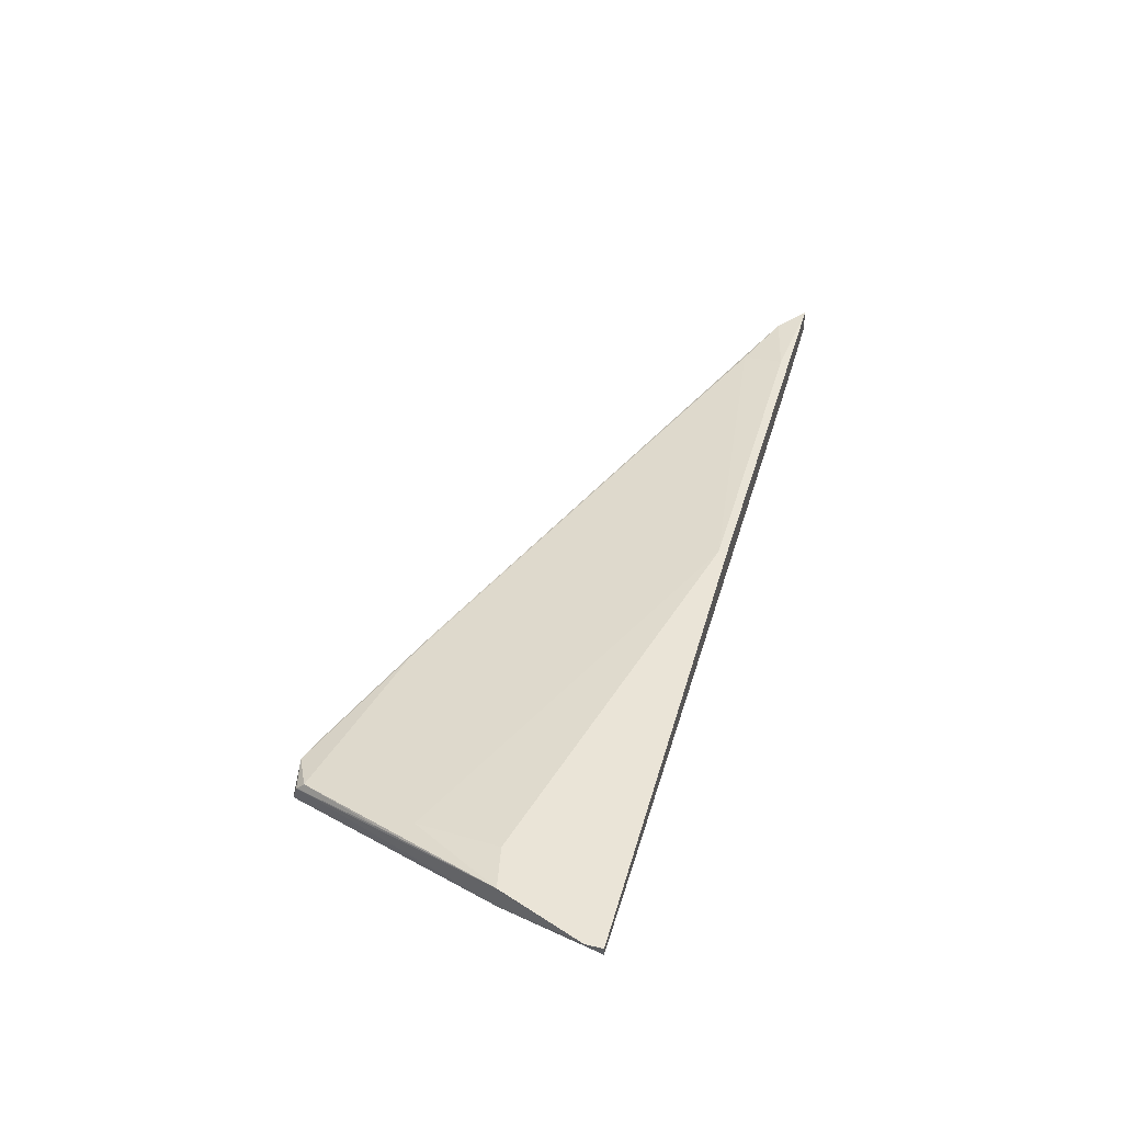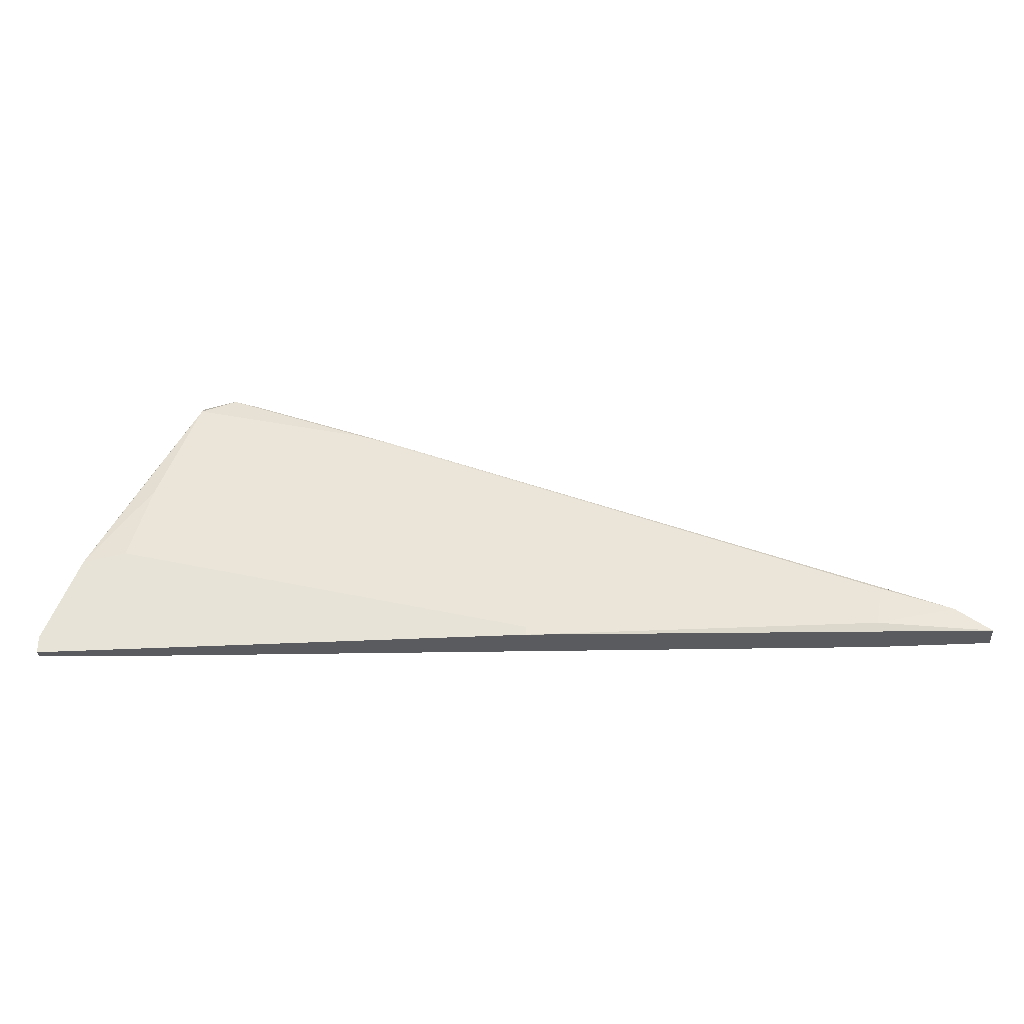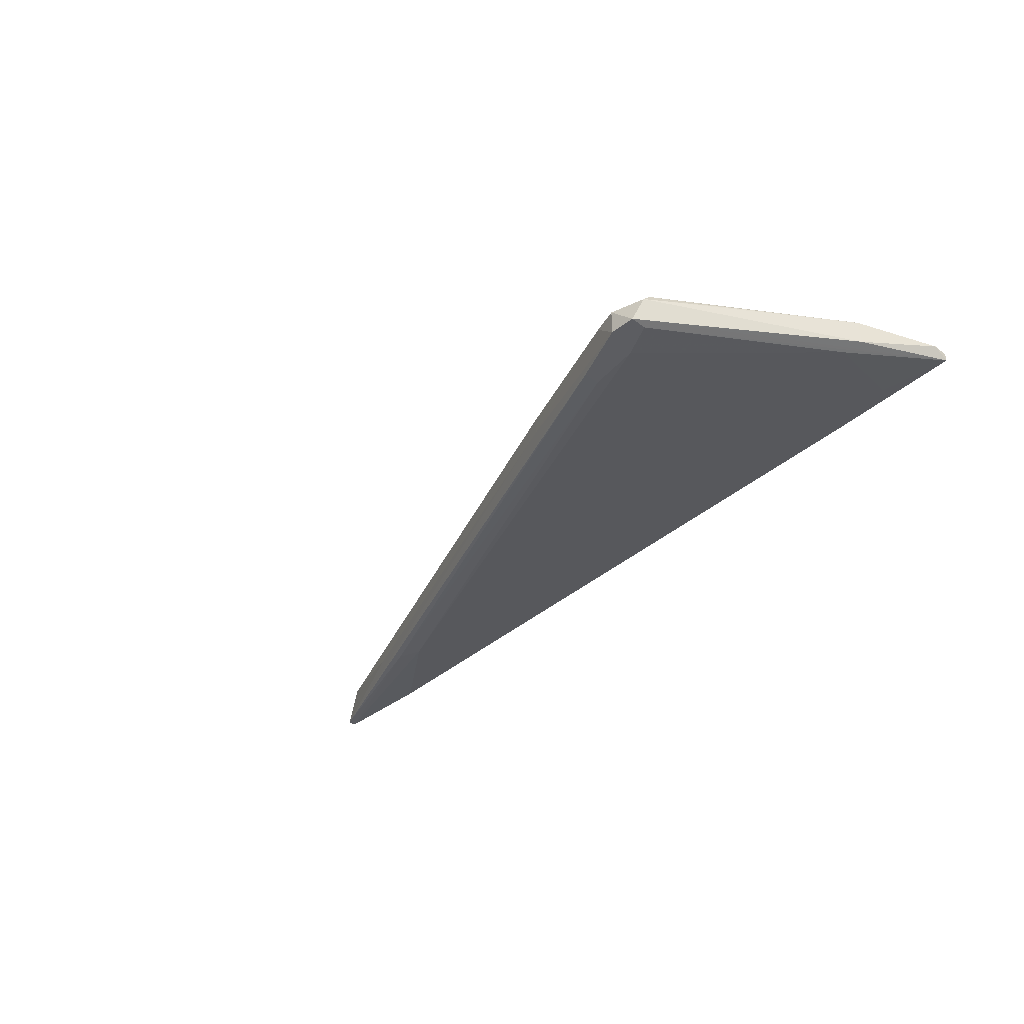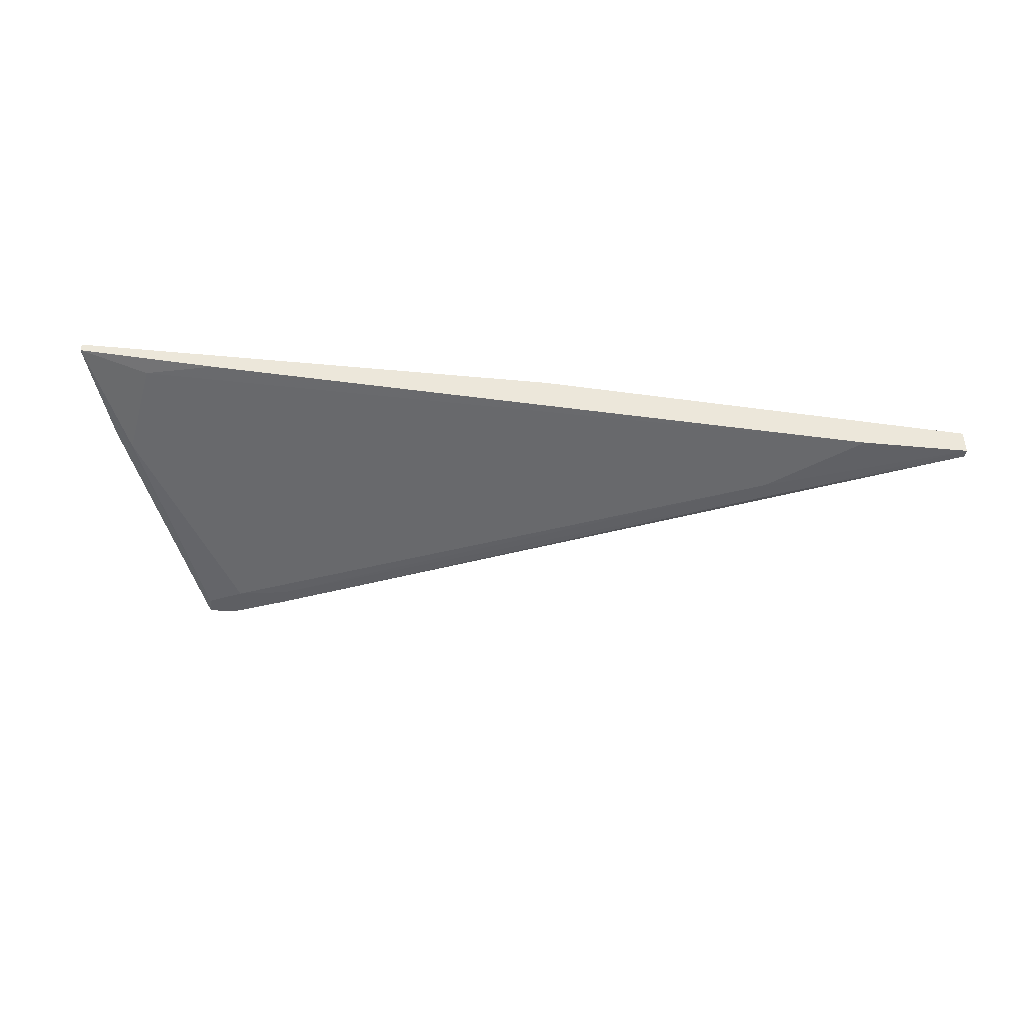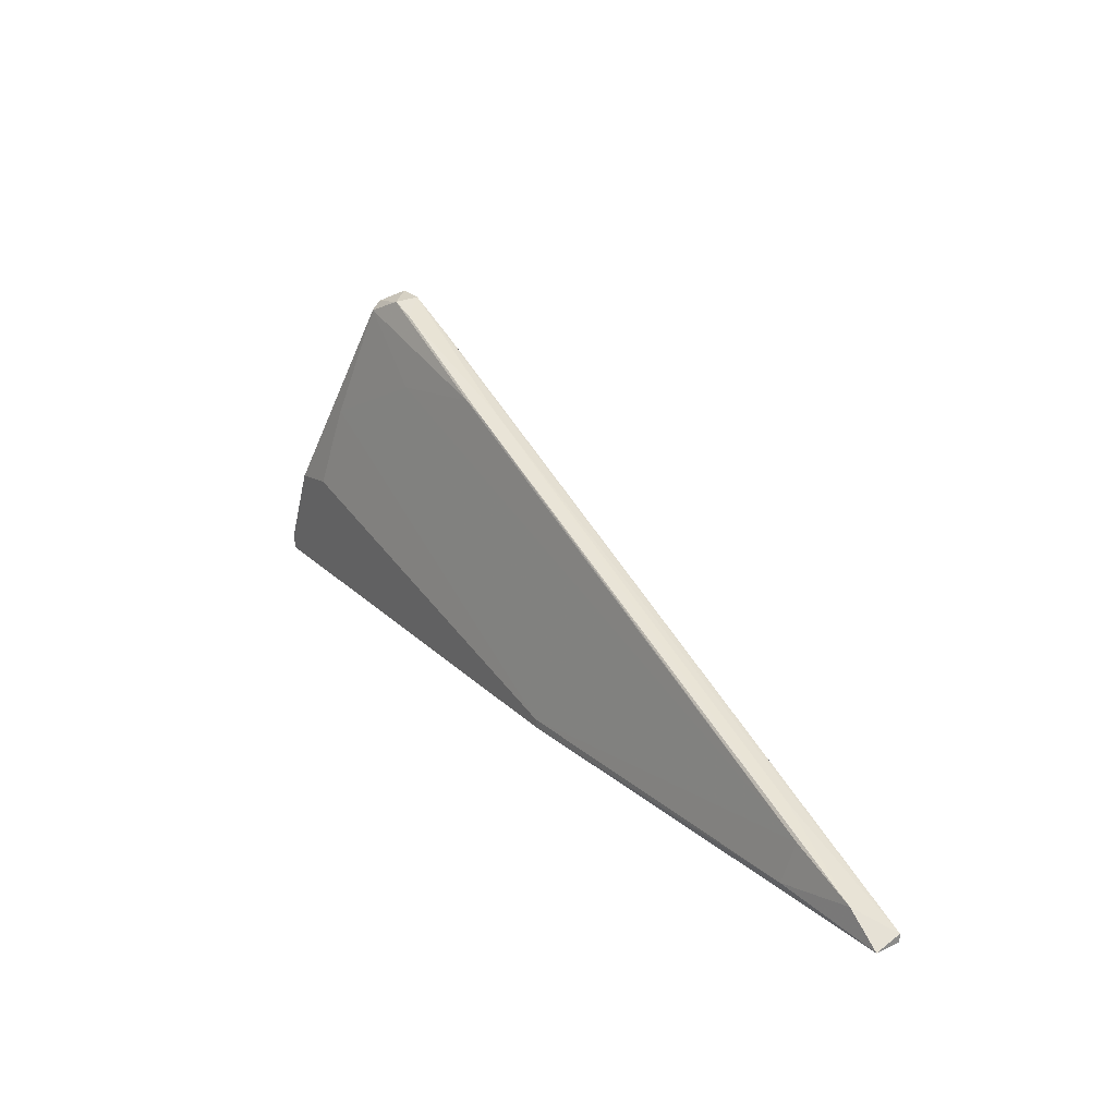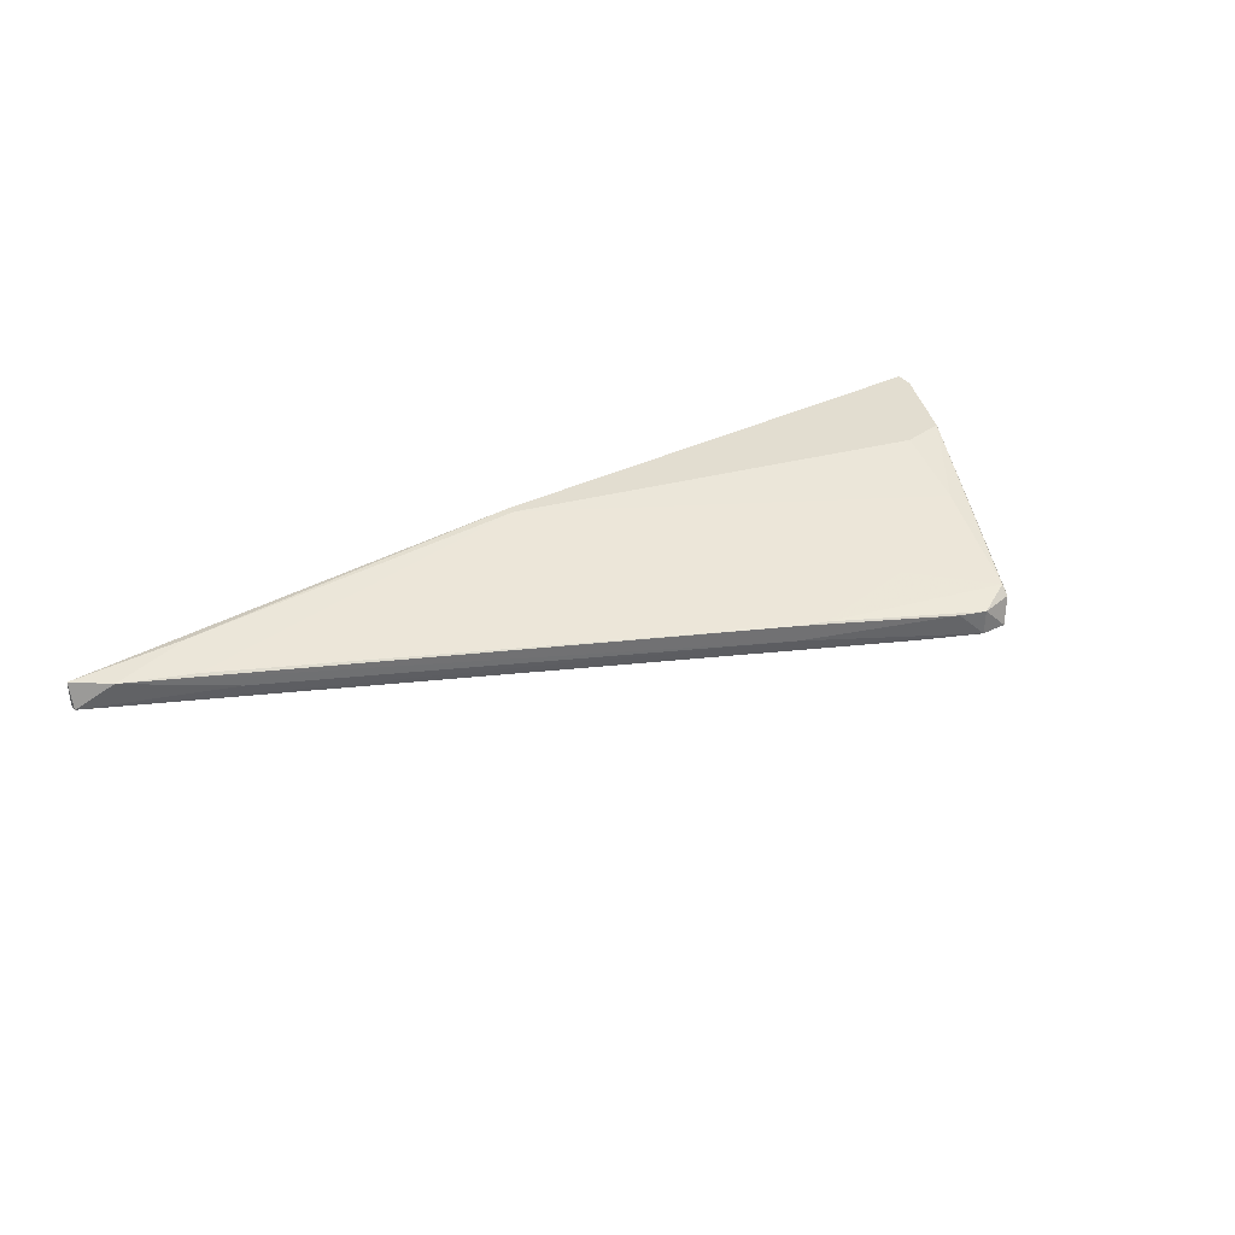
<metadata>
{"format":"obj","ext":"obj","renderer":"f3d","projection":"perspective","resolution":1024,"background":"white","views":[{"elev":43.9,"azim":105.5,"up":"+Y"},{"elev":-32.3,"azim":-175.7,"up":"+Z"},{"elev":-36.9,"azim":45.7,"up":"+Y"},{"elev":-41.8,"azim":173.5,"up":"+Y"},{"elev":26.6,"azim":-125.3,"up":"+Z"},{"elev":35.1,"azim":-33.1,"up":"+Y"}]}
</metadata>
<code>
v -0.03943 0.01206 0.02746
v 0.02629 0.009837 0.05532
v 0.02629 0.007608 0.05532
v 0.05974 0.01541 0.03526
v 0.04303 0.01095 0.0542
v -0.04834 0.01206 0.02412
v 0.0408 0.005379 0.05866
v 0.0408 0.005379 0.06089
v 0.04525 0.008723 0.06312
v -0.0294 0.007608 0.03081
v 0.04859 0.005379 0.06424
v 0.04859 0.008723 0.06424
v -0.05281 0.01206 0.02078
v -0.05281 0.008723 0.02078
v -0.05281 0.008723 0.02189
v -0.02606 0.007608 0.02969
v 0.04747 0.005379 0.05977
v 0.05304 0.008723 0.06312
v 0.05304 0.009837 0.062
v 0.06978 0.01541 0.02301
v 0.06978 0.01541 0.02078
v 0.06978 0.01429 0.02078
v 0.006266 0.01541 0.02078
v 0.006266 0.01541 0.02189
v -0.03498 0.009837 0.02969
v 0.06087 0.01318 0.02301
v 0.06532 0.01206 0.03415
v 0.06532 0.01541 0.03415
v 0.02964 0.009837 0.05643
v 0.05863 0.01206 0.04974
v 0.06309 0.01095 0.03526
v 0.05195 0.005379 0.062
v 0.05195 0.005379 0.06424
v 0.05195 0.01318 0.02078
v 0.05752 0.01318 0.0464
v -0.03831 0.008723 0.02078
v -0.03831 0.01318 0.02189
f 3 6 25
f 22 14 23
f 23 4 20
f 14 22 34
f 17 33 11
f 16 14 36
f 17 16 36
f 14 34 36
f 14 15 13
f 23 14 13
f 37 23 13
f 15 6 13
f 6 37 13
f 23 37 24
f 4 23 24
f 19 30 28
f 20 4 28
f 22 23 21
f 20 22 21
f 23 20 21
f 15 11 3
f 11 9 3
f 11 15 8
f 17 11 8
f 37 6 1
f 24 37 1
f 4 24 35
f 19 28 35
f 28 4 35
f 33 22 27
f 22 20 27
f 20 28 27
f 27 28 18
f 30 19 18
f 28 30 18
f 33 27 18
f 15 14 10
f 14 16 10
f 8 15 10
f 34 22 26
f 17 36 26
f 36 34 26
f 22 31 26
f 31 17 26
f 19 29 12
f 11 33 12
f 9 11 12
f 18 19 12
f 33 18 12
f 22 33 32
f 33 17 32
f 31 22 32
f 17 31 32
f 16 17 7
f 17 8 7
f 10 16 7
f 8 10 7
f 29 19 5
f 1 29 5
f 24 1 5
f 35 24 5
f 19 35 5
f 6 3 2
f 3 9 2
f 1 6 2
f 29 1 2
f 12 29 2
f 9 12 2
f 6 15 25
f 15 3 25

</code>
